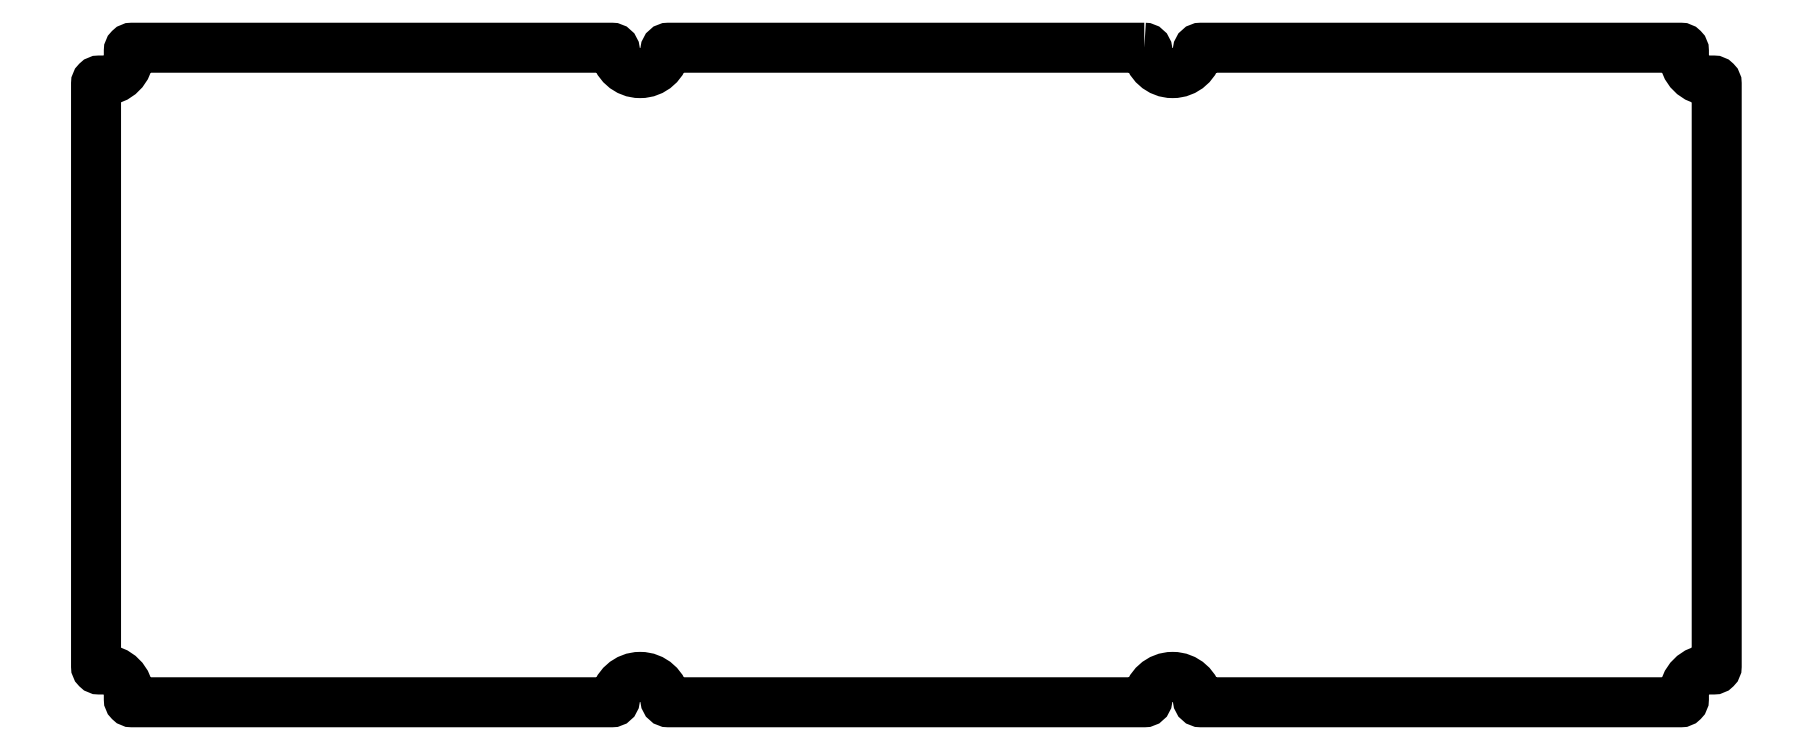
<metadata>
{"format":"dxf","ext":"dxf","renderer":"ezdxf+matplotlib","layout":"modelspace","background":"white","min_lineweight":24,"dpi":150}
</metadata>
<code>
0
SECTION
2
ENTITIES
0
LINE
8
0
10
39
20
-51.63
30
0
11
39
21
-51.63
31
0
0
LINE
8
0
10
-39
20
-51.63
30
0
11
-39
21
-51.63
31
0
0
LINE
8
0
10
45
20
51.63
30
0
11
45
21
51.63
31
0
0
LINE
8
0
10
39
20
51.63
30
0
11
39
21
51.63
31
0
0
LINE
8
0
10
-45
20
-51.63
30
0
11
-45
21
-51.63
31
0
0
LINE
8
0
10
-39
20
51.63
30
0
11
-39
21
51.63
31
0
0
LINE
8
0
10
-45
20
51.63
30
0
11
-45
21
51.63
31
0
0
LINE
8
0
10
45
20
-51.63
30
0
11
45
21
-51.63
31
0
0
LWPOLYLINE
8
0
90
40
70
1
43
0
10
37.53
20
51.63
10
-37.53
20
51.63
42
0.382
10
-38.02
20
51.18
42
-0.8944
10
-45.98
20
51.18
42
0.382
10
-46.47
20
51.63
10
-122.2
20
51.63
42
0.4142
10
-122.7
20
51.13
10
-122.7
20
50.45
42
-0.4142
10
-126.7
20
46.45
10
-127.3
20
46.45
42
0.4142
10
-127.8
20
45.95
10
-127.8
20
-45.95
42
0.4142
10
-127.3
20
-46.45
10
-126.7
20
-46.45
42
-0.4142
10
-122.7
20
-50.45
10
-122.7
20
-51.13
42
0.4142
10
-122.2
20
-51.63
10
-46.47
20
-51.63
42
0.382
10
-45.98
20
-51.18
42
-0.8944
10
-38.02
20
-51.18
42
0.382
10
-37.53
20
-51.63
10
37.53
20
-51.63
42
0.382
10
38.02
20
-51.18
42
-0.8944
10
45.98
20
-51.18
42
0.382
10
46.47
20
-51.63
10
122.2
20
-51.63
42
0.4142
10
122.7
20
-51.13
10
122.7
20
-50.45
42
-0.4142
10
126.7
20
-46.45
10
127.3
20
-46.45
42
0.4142
10
127.8
20
-45.95
10
127.8
20
45.95
42
0.4142
10
127.3
20
46.45
10
126.7
20
46.45
42
-0.4142
10
122.7
20
50.45
10
122.7
20
51.13
42
0.4142
10
122.2
20
51.63
10
46.47
20
51.63
42
0.382
10
45.98
20
51.18
42
-0.8944
10
38.02
20
51.18
42
0.382
0
ENDSEC
0
EOF

</code>
